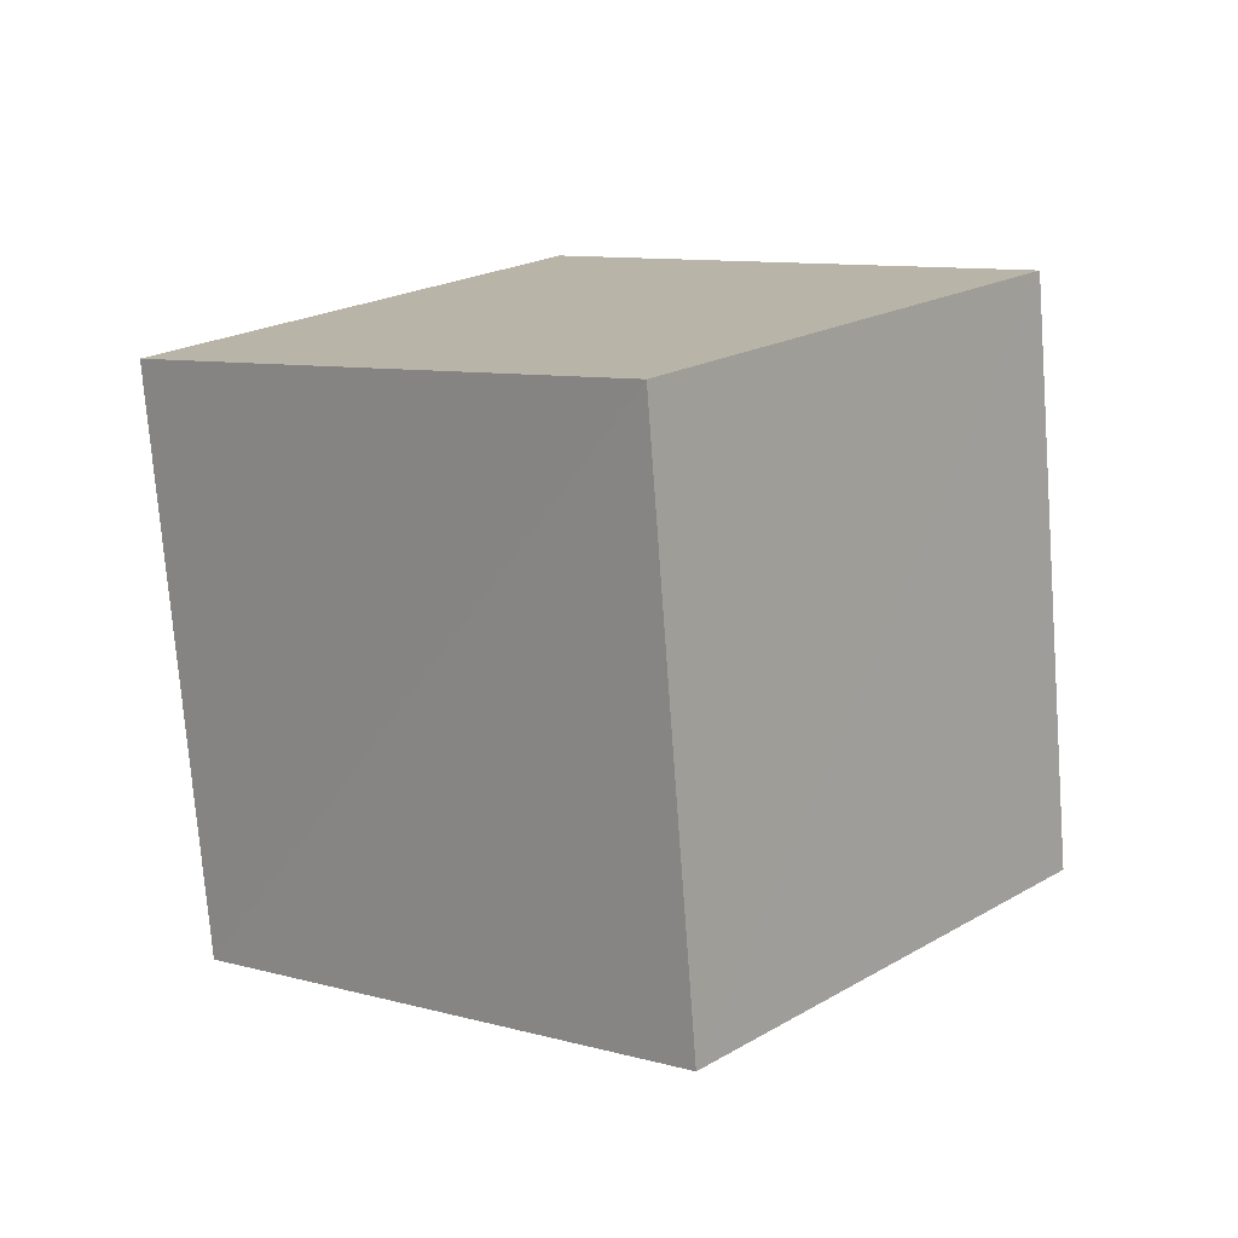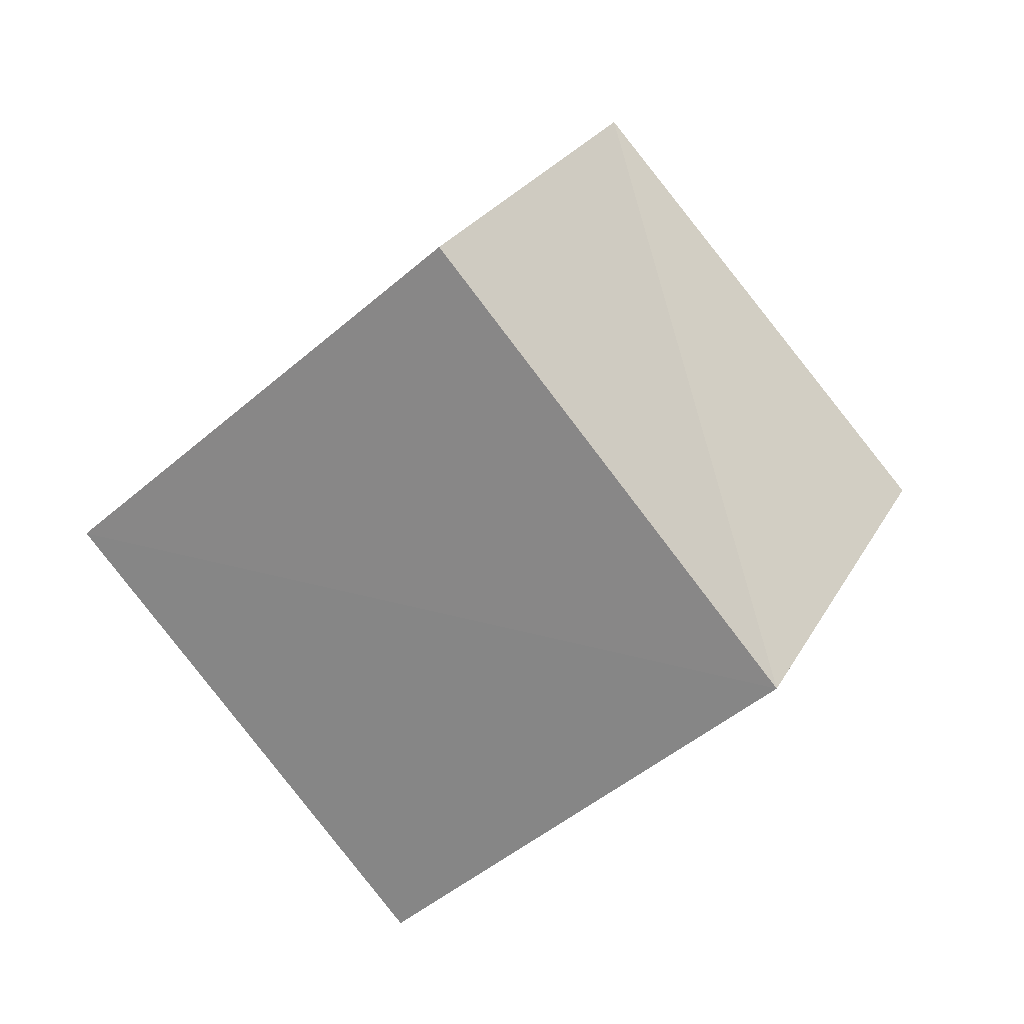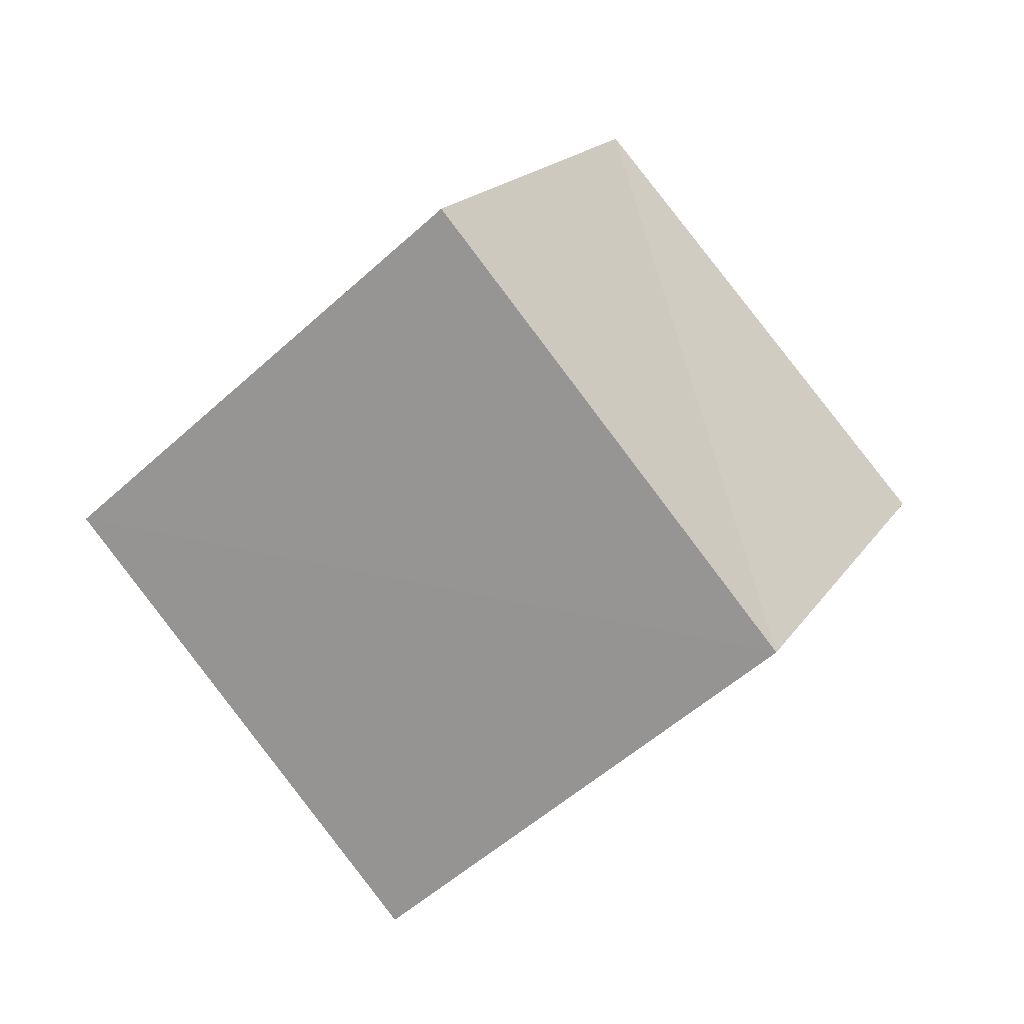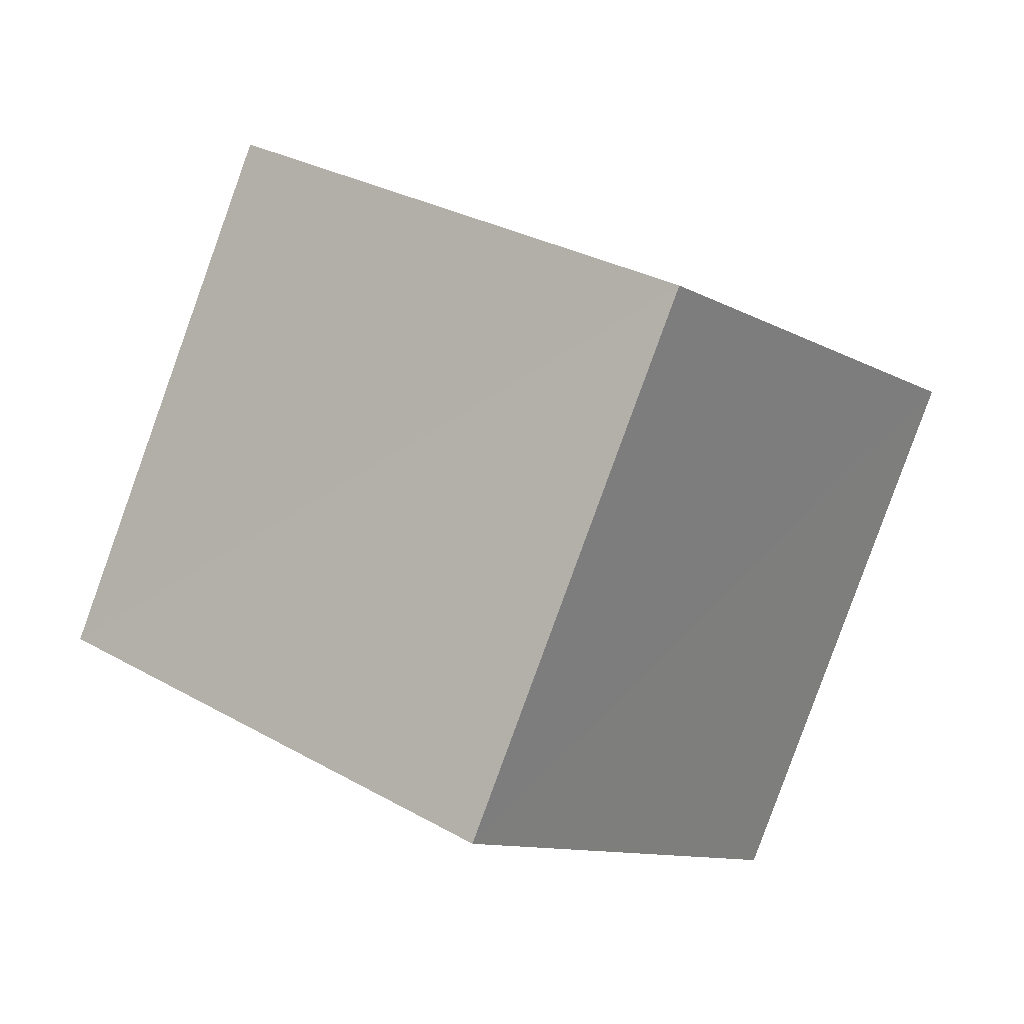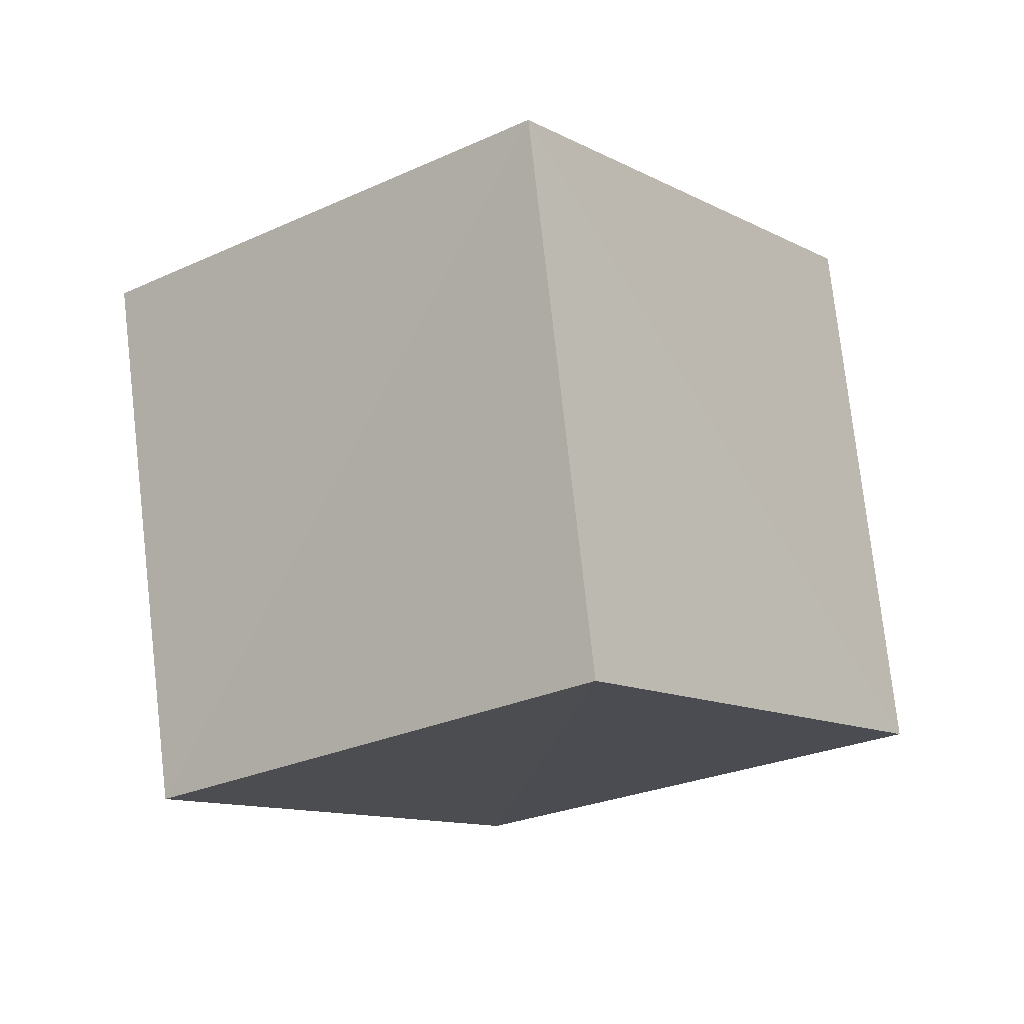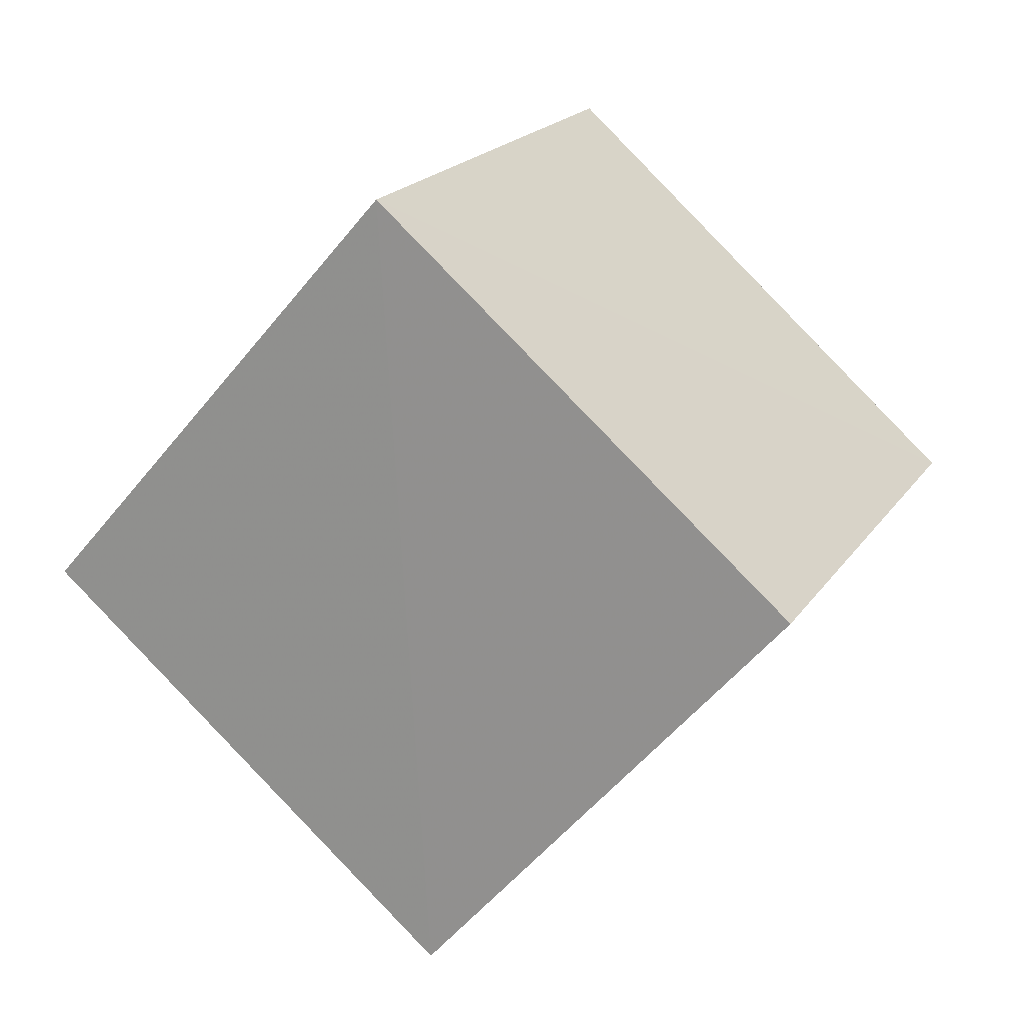
<metadata>
{"format":"obj","ext":"obj","renderer":"f3d","projection":"perspective","resolution":1024,"background":"white","views":[{"elev":-69.2,"azim":-101.4,"up":"+Z"},{"elev":74.5,"azim":57.0,"up":"+Y"},{"elev":68.4,"azim":57.5,"up":"+Y"},{"elev":-78.0,"azim":-125.9,"up":"+Z"},{"elev":67.3,"azim":67.8,"up":"+Z"},{"elev":25.8,"azim":-83.0,"up":"+Z"}]}
</metadata>
<code>
v  1.114  1.679  2.33
v  0.8318  0.9429  1.713
v  0.9085  1.573  0.9314
v  1.205  2.309  1.537
v  2.071  1.405  2.212
v  1.791  0.6771  1.586
v  1.867  1.305  0.8107
v  2.156  2.034  1.432
f 3 1 2
f 5 7 6
f 1 3 4
f 1 6 2
f 7 5 8
f 2 7 3
f 6 1 5
f 3 8 4
f 7 2 6
f 1 8 5
f 8 3 7
f 8 1 4

</code>
